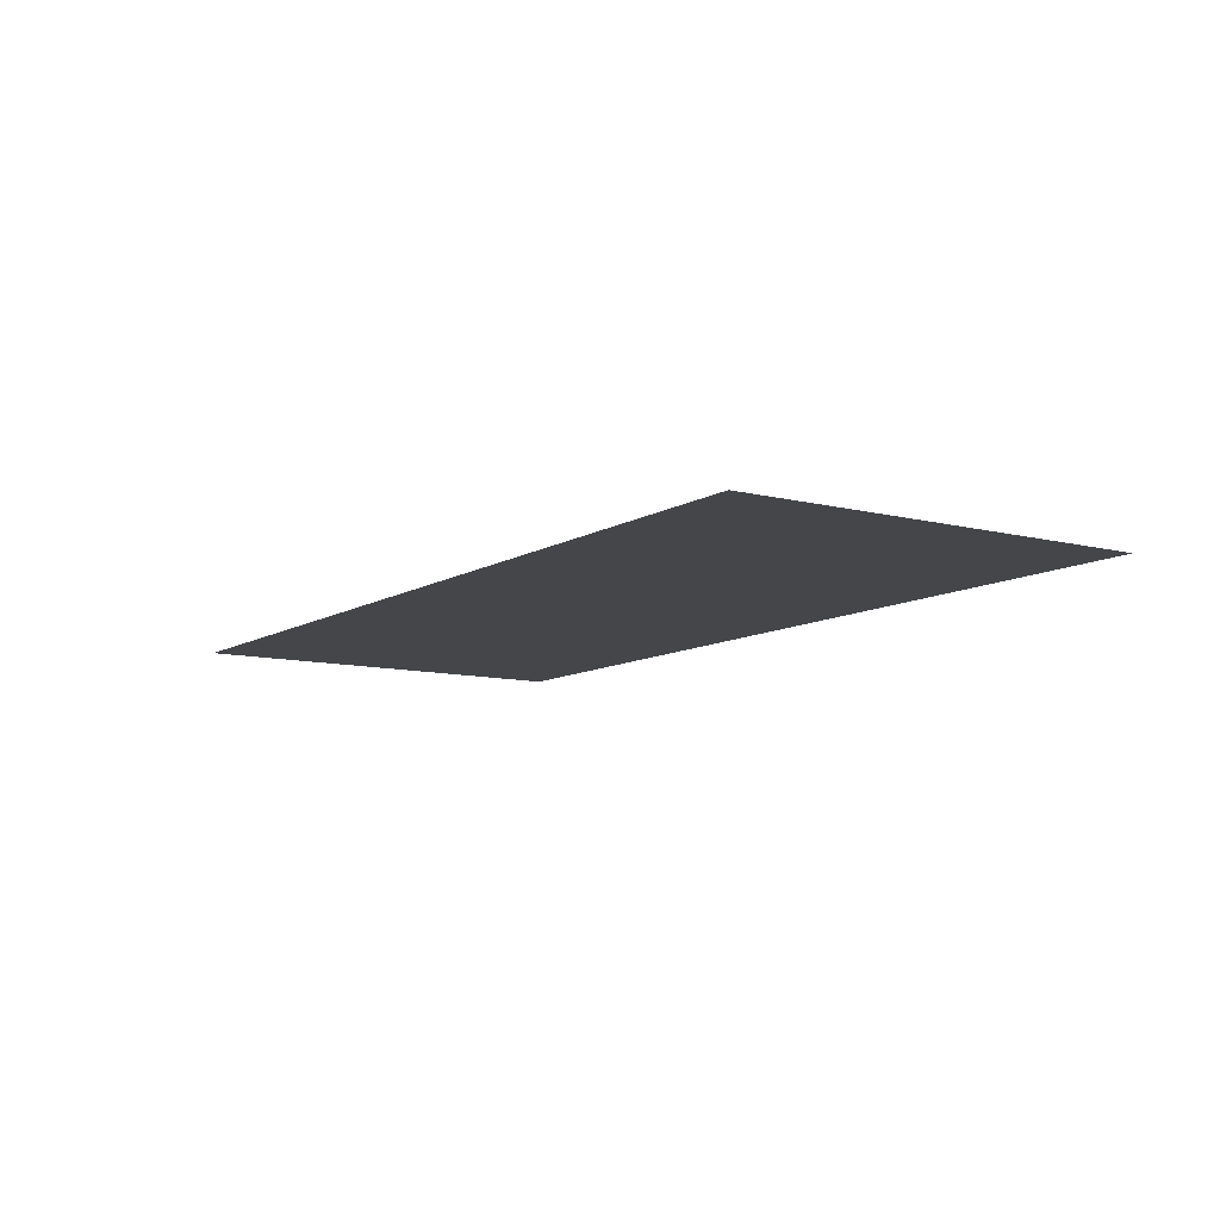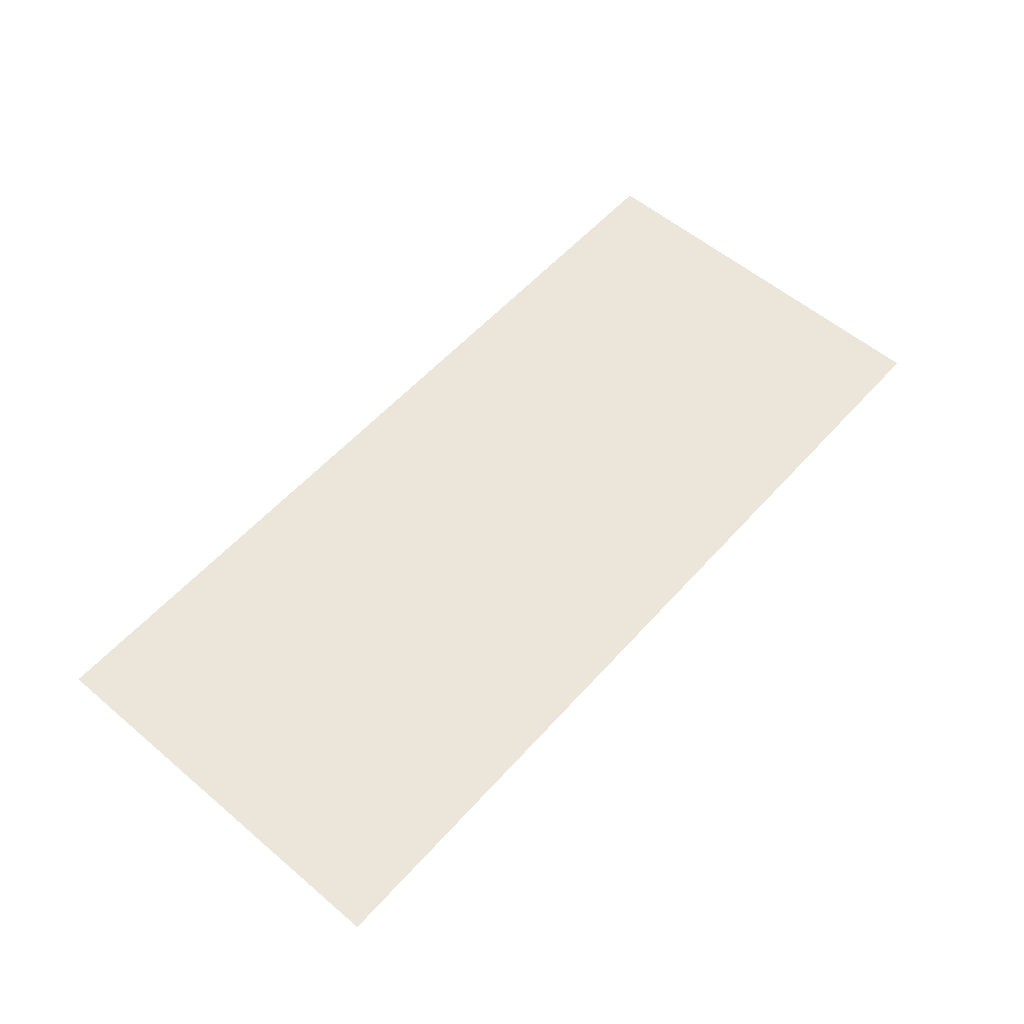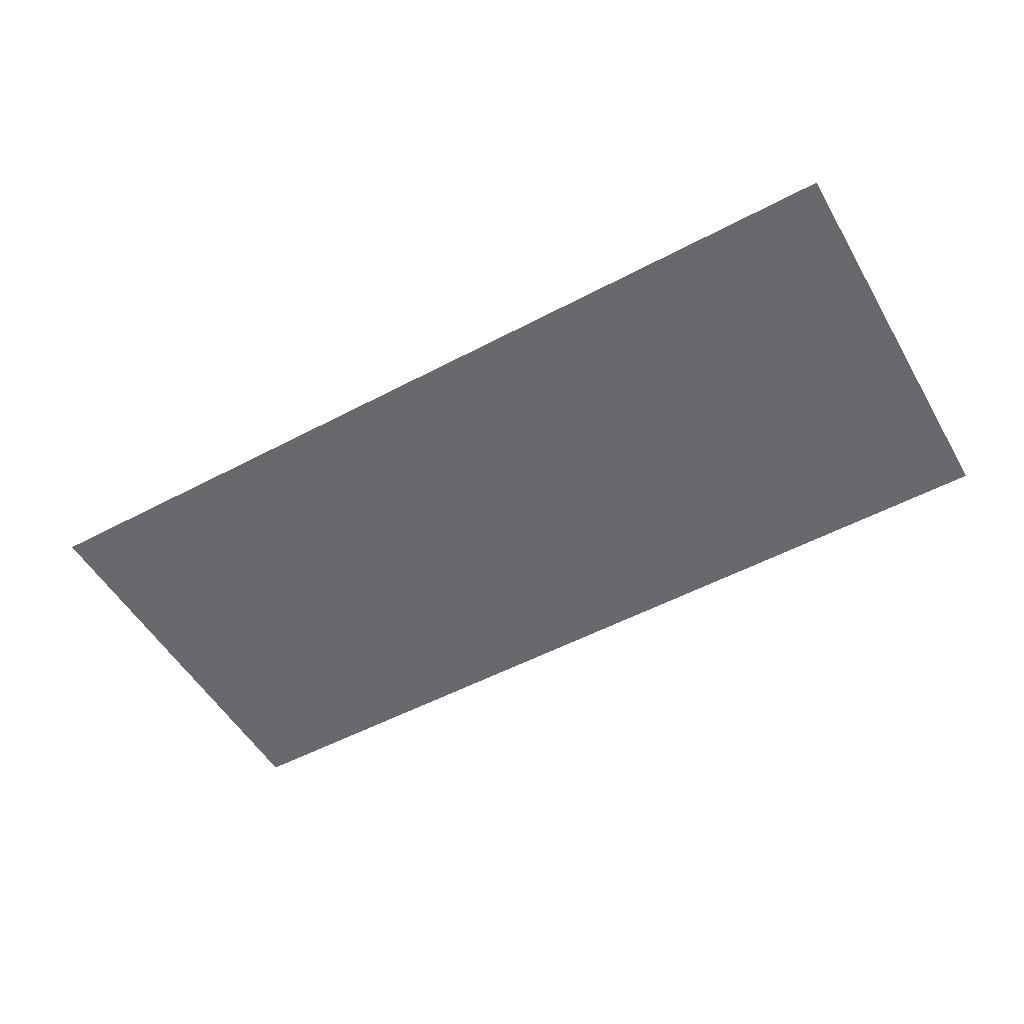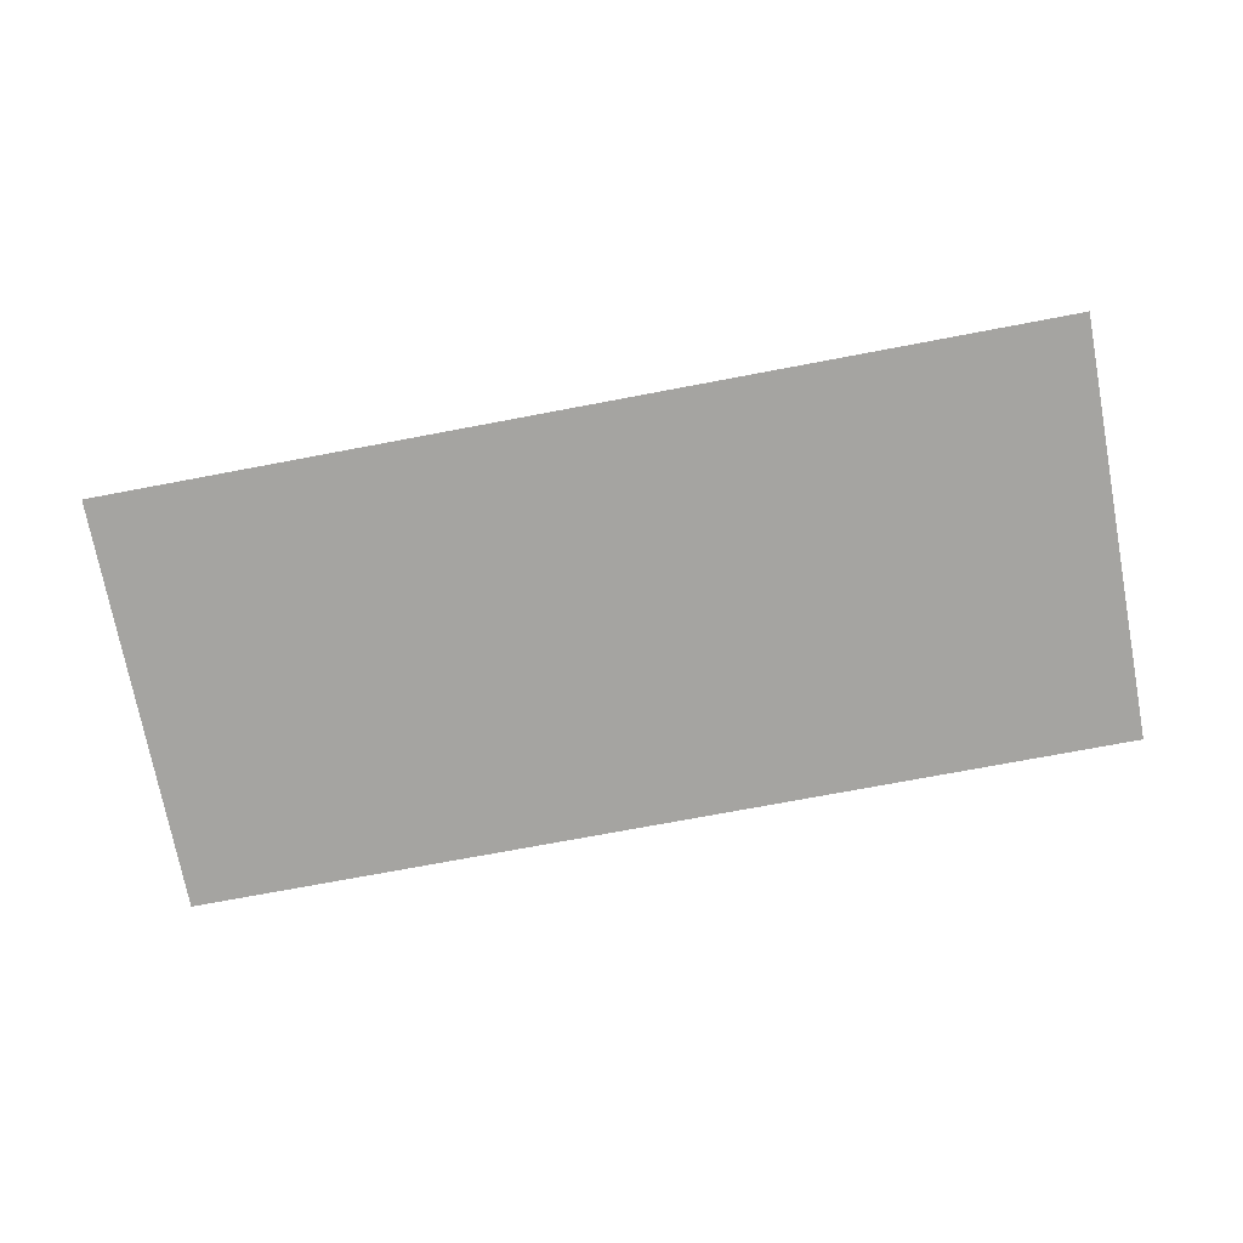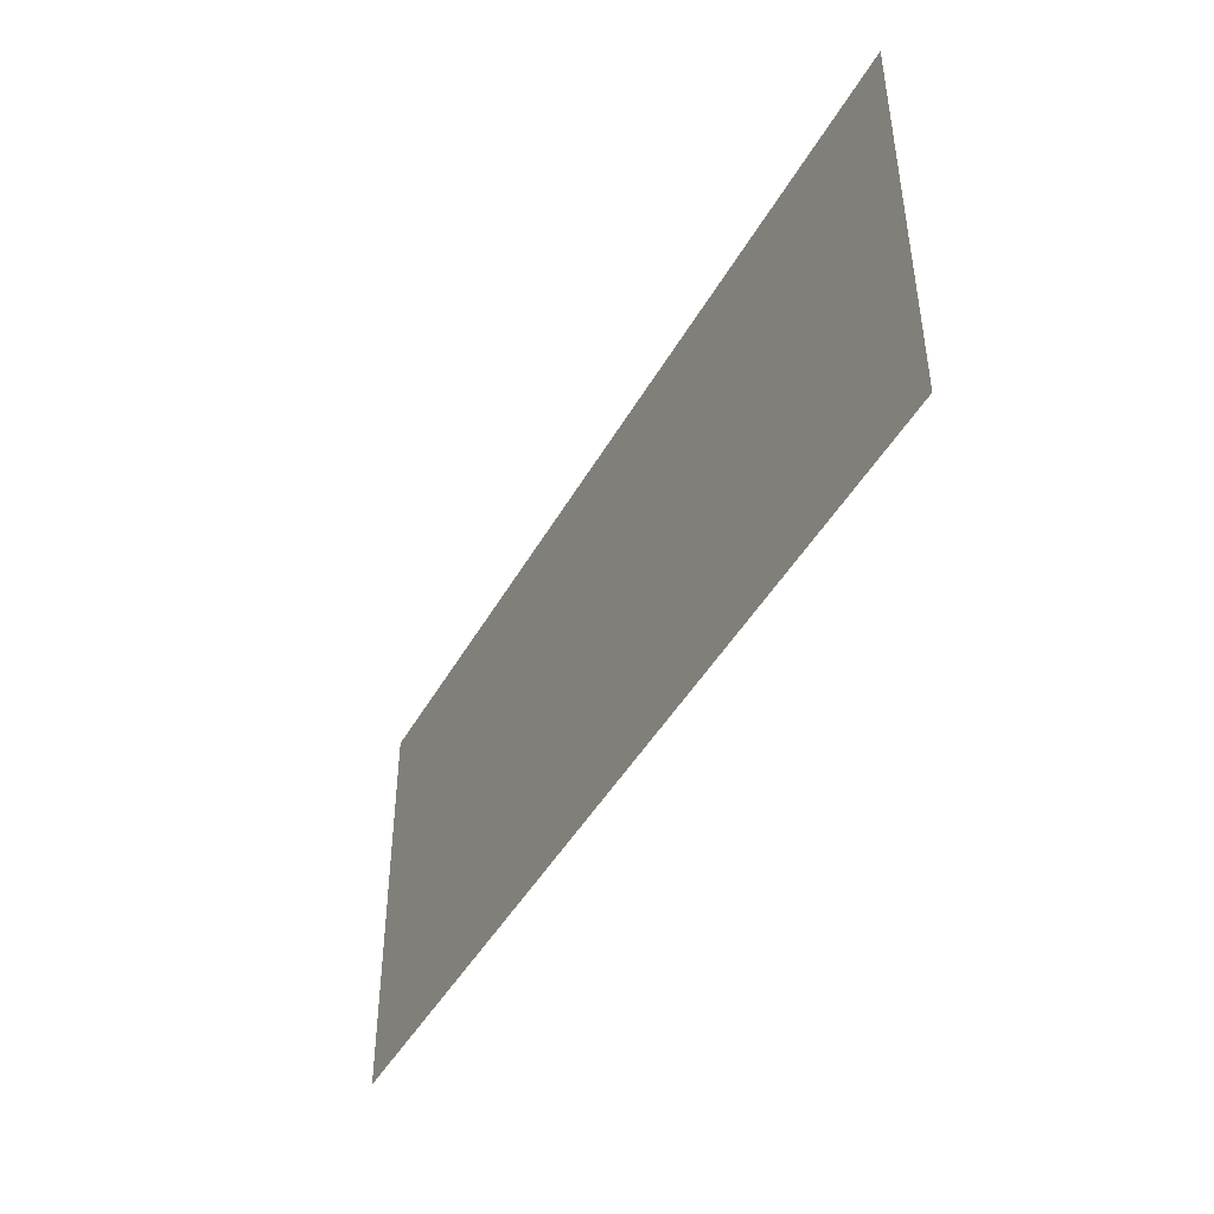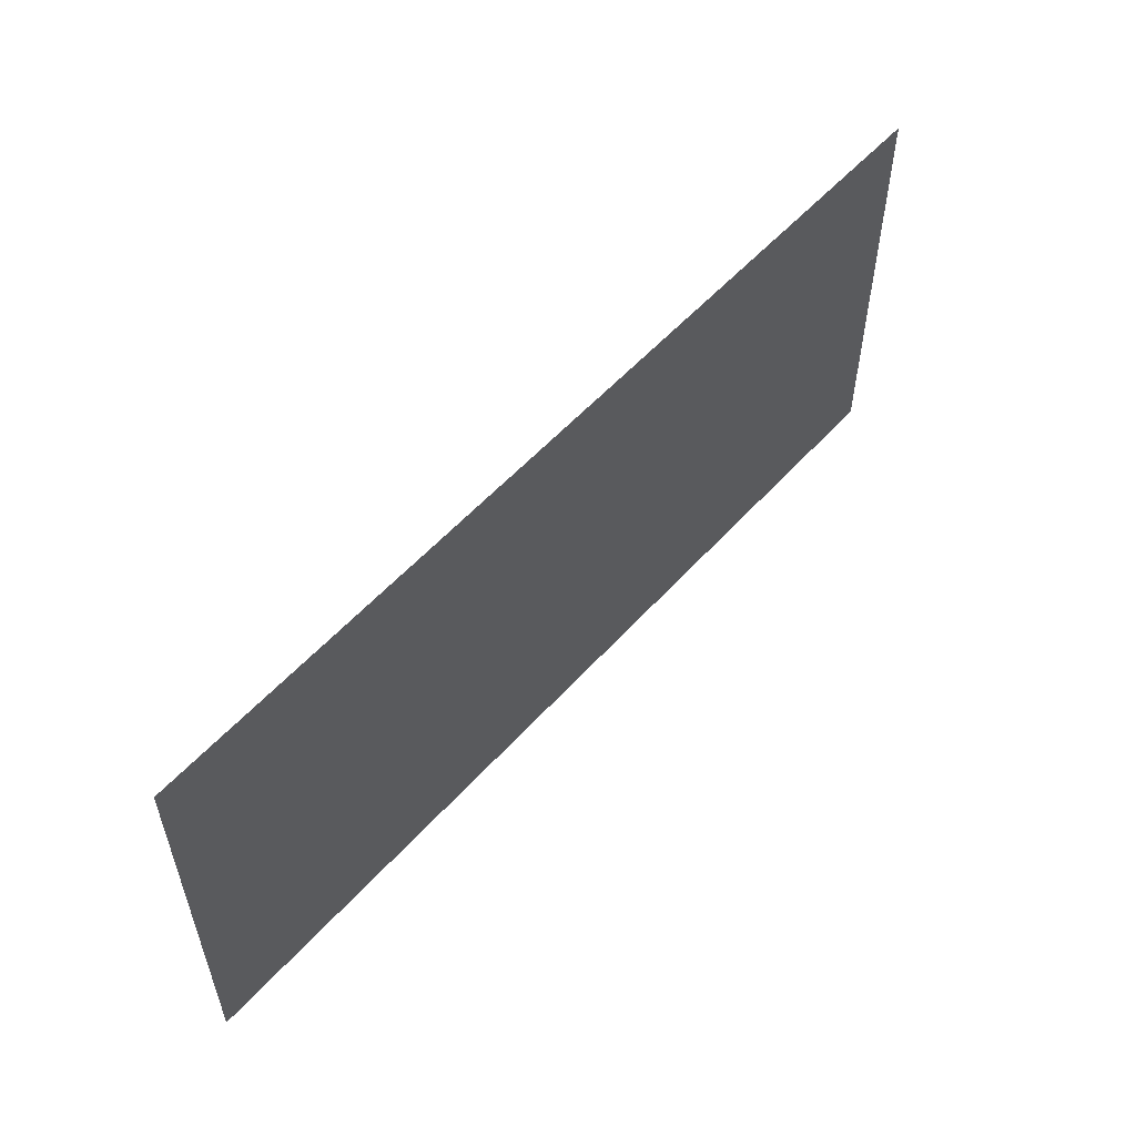
<metadata>
{"format":"obj","ext":"obj","renderer":"f3d","projection":"perspective","resolution":1024,"background":"white","views":[{"elev":-9.8,"azim":-123.5,"up":"+Z"},{"elev":56.9,"azim":-48.7,"up":"+Z"},{"elev":-52.7,"azim":-150.3,"up":"+Z"},{"elev":-73.4,"azim":10.7,"up":"+Z"},{"elev":-44.5,"azim":-117.5,"up":"+Y"},{"elev":55.0,"azim":131.0,"up":"+Y"}]}
</metadata>
<code>
v -64 -30 0
v -65 -30 0
v -65 -29 0
v -64 -29 0
v -65 -30 0
v -66 -30 0
v -66 -29 0
v -65 -29 0
v -66 -30 0
v -67 -30 0
v -67 -29 0
v -66 -29 0
v -67 -30 0
v -68 -30 0
v -68 -29 0
v -67 -29 0
v -68 -30 0
v -69 -30 0
v -69 -29 0
v -68 -29 0
v -69 -30 0
v -70 -30 0
v -70 -29 0
v -69 -29 0
v -70 -30 0
v -71 -30 0
v -71 -29 0
v -70 -29 0
v -71 -30 0
v -72 -30 0
v -72 -29 0
v -71 -29 0
v -72 -30 0
v -73 -30 0
v -73 -29 0
v -72 -29 0
v -64 -31 0
v -65 -31 0
v -65 -30 0
v -64 -30 0
v -65 -31 0
v -66 -31 0
v -66 -30 0
v -65 -30 0
v -66 -31 0
v -67 -31 0
v -67 -30 0
v -66 -30 0
v -67 -31 0
v -68 -31 0
v -68 -30 0
v -67 -30 0
v -68 -31 0
v -69 -31 0
v -69 -30 0
v -68 -30 0
v -69 -31 0
v -70 -31 0
v -70 -30 0
v -69 -30 0
v -70 -31 0
v -71 -31 0
v -71 -30 0
v -70 -30 0
v -71 -31 0
v -72 -31 0
v -72 -30 0
v -71 -30 0
v -72 -31 0
v -73 -31 0
v -73 -30 0
v -72 -30 0
v -64 -32 0
v -65 -32 0
v -65 -31 0
v -64 -31 0
v -65 -32 0
v -66 -32 0
v -66 -31 0
v -65 -31 0
v -66 -32 0
v -67 -32 0
v -67 -31 0
v -66 -31 0
v -67 -32 0
v -68 -32 0
v -68 -31 0
v -67 -31 0
v -68 -32 0
v -69 -32 0
v -69 -31 0
v -68 -31 0
v -69 -32 0
v -70 -32 0
v -70 -31 0
v -69 -31 0
v -70 -32 0
v -71 -32 0
v -71 -31 0
v -70 -31 0
v -71 -32 0
v -72 -32 0
v -72 -31 0
v -71 -31 0
v -72 -32 0
v -73 -32 0
v -73 -31 0
v -72 -31 0
v -64 -33 0
v -65 -33 0
v -65 -32 0
v -64 -32 0
v -65 -33 0
v -66 -33 0
v -66 -32 0
v -65 -32 0
v -66 -33 0
v -67 -33 0
v -67 -32 0
v -66 -32 0
v -67 -33 0
v -68 -33 0
v -68 -32 0
v -67 -32 0
v -68 -33 0
v -69 -33 0
v -69 -32 0
v -68 -32 0
v -69 -33 0
v -70 -33 0
v -70 -32 0
v -69 -32 0
v -70 -33 0
v -71 -33 0
v -71 -32 0
v -70 -32 0
v -71 -33 0
v -72 -33 0
v -72 -32 0
v -71 -32 0
v -72 -33 0
v -73 -33 0
v -73 -32 0
v -72 -32 0
g SnowyB_mesh_0001
f 1 2 3 4
f 5 6 7 8
f 9 10 11 12
f 13 14 15 16
f 17 18 19 20
f 21 22 23 24
f 25 26 27 28
f 29 30 31 32
f 33 34 35 36
f 37 38 39 40
f 41 42 43 44
f 45 46 47 48
f 49 50 51 52
f 53 54 55 56
f 57 58 59 60
f 61 62 63 64
f 65 66 67 68
f 69 70 71 72
f 73 74 75 76
f 77 78 79 80
f 81 82 83 84
f 85 86 87 88
f 89 90 91 92
f 93 94 95 96
f 97 98 99 100
f 101 102 103 104
f 105 106 107 108
f 109 110 111 112
f 113 114 115 116
f 117 118 119 120
f 121 122 123 124
f 125 126 127 128
f 129 130 131 132
f 133 134 135 136
f 137 138 139 140
f 141 142 143 144

</code>
